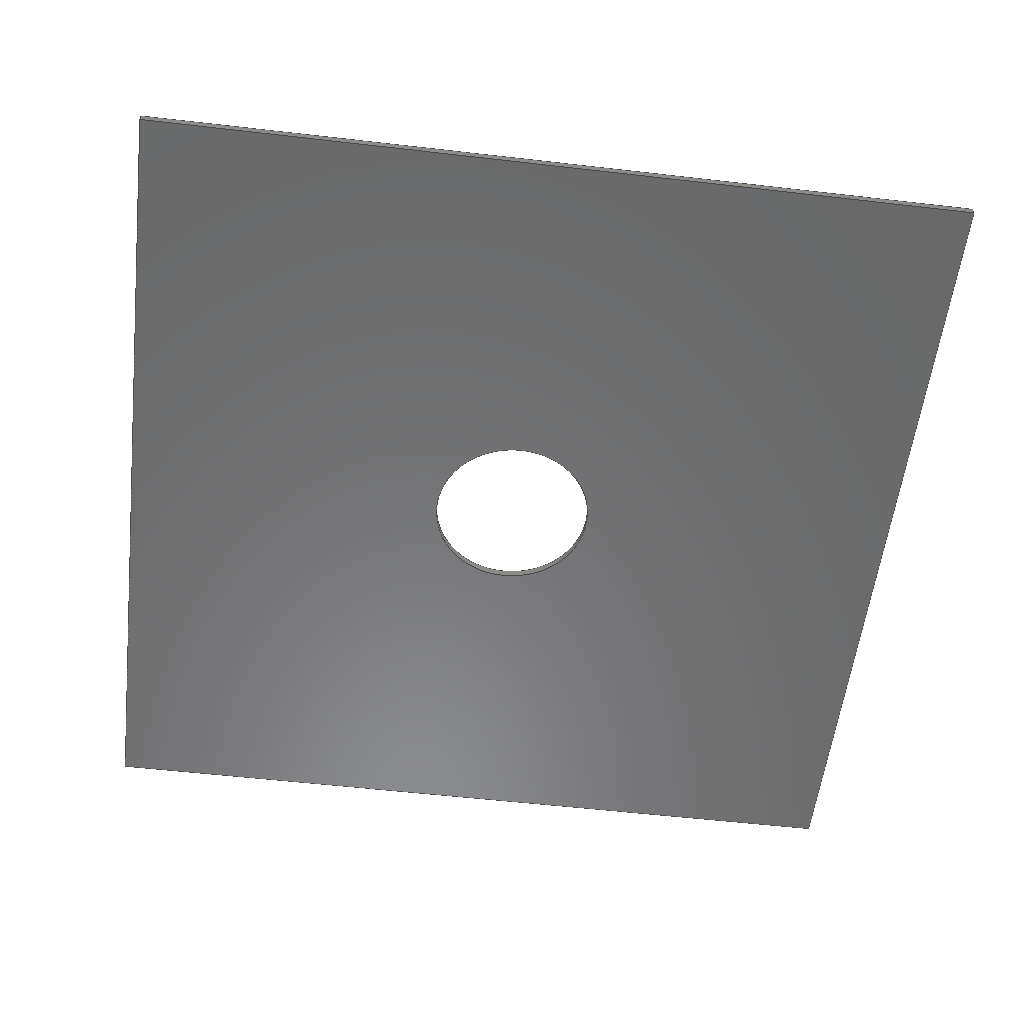
<metadata>
{"format":"step","ext":"step","renderer":"f3d","projection":"perspective","resolution":1024,"background":"white","views":[{"elev":-56.3,"azim":-96.9,"up":"+Y"}]}
</metadata>
<code>
ISO-10303-21;
DATA;
#1 = PRODUCT_DEFINITION_CONTEXT( '', #11, 'design' );
#2 = APPLICATION_PROTOCOL_DEFINITION( 'international standard', 'automotive_design', 2001, #11 );
#3 = PRODUCT_CATEGORY_RELATIONSHIP( 'NONE', 'NONE', #12, #13 );
#4 = SHAPE_DEFINITION_REPRESENTATION( #14, #15 );
#5 = PRODUCT_CATEGORY_RELATIONSHIP( 'NONE', 'NONE', #12, #16 );
#6 = CONTEXT_DEPENDENT_SHAPE_REPRESENTATION( #17, #18 );
#7 = SHAPE_DEFINITION_REPRESENTATION( #19, #20 );
#8 = SHAPE_REPRESENTATION_RELATIONSHIP( 'NONE', 'NONE', #20, #21 );
#9 = MECHANICAL_DESIGN_GEOMETRIC_PRESENTATION_REPRESENTATION( ' ', ( #22, #23, #24, #25, #26, #27, #28, #29, #30, #31, #32, #33, #34, #35, #36, #37, #38, #39, #40, #41, #42 ), #10 );
#10 =  ( GEOMETRIC_REPRESENTATION_CONTEXT( 3 )GLOBAL_UNCERTAINTY_ASSIGNED_CONTEXT( ( #43 ) )GLOBAL_UNIT_ASSIGNED_CONTEXT( ( #44, #45, #46 ) )REPRESENTATION_CONTEXT( 'NONE', 'WORKSPACE' ) );
#11 = APPLICATION_CONTEXT( 'core data for automotive mechanical design processes' );
#12 = PRODUCT_CATEGORY( 'part', 'NONE' );
#13 = PRODUCT_RELATED_PRODUCT_CATEGORY( 'detail', ' ', ( #47 ) );
#14 = PRODUCT_DEFINITION_SHAPE( 'NONE', 'NONE', #48 );
#15 = SHAPE_REPRESENTATION( 'Assem1', ( #49, #50 ), #51 );
#16 = PRODUCT_RELATED_PRODUCT_CATEGORY( 'detail', ' ', ( #52 ) );
#17 = ( REPRESENTATION_RELATIONSHIP( '', '', #20, #15 )REPRESENTATION_RELATIONSHIP_WITH_TRANSFORMATION( #53 )SHAPE_REPRESENTATION_RELATIONSHIP(  ) );
#18 = PRODUCT_DEFINITION_SHAPE( 'NAUO-PROD-DEF', 'NAUO-PROD-DEF', #54 );
#19 = PRODUCT_DEFINITION_SHAPE( 'NONE', 'NONE', #55 );
#20 = SHAPE_REPRESENTATION( 'box_2', ( #49 ), #51 );
#21 = ADVANCED_BREP_SHAPE_REPRESENTATION( 'box_2', ( #56 ), #10 );
#22 = STYLED_ITEM( '', ( #57 ), #58 );
#23 = STYLED_ITEM( '', ( #59 ), #60 );
#24 = STYLED_ITEM( '', ( #61 ), #62 );
#25 = STYLED_ITEM( '', ( #63 ), #64 );
#26 = STYLED_ITEM( '', ( #65 ), #66 );
#27 = STYLED_ITEM( '', ( #67 ), #68 );
#28 = STYLED_ITEM( '', ( #69 ), #70 );
#29 = STYLED_ITEM( '', ( #71 ), #72 );
#30 = STYLED_ITEM( '', ( #73 ), #74 );
#31 = STYLED_ITEM( '', ( #75 ), #76 );
#32 = STYLED_ITEM( '', ( #77 ), #78 );
#33 = STYLED_ITEM( '', ( #79 ), #80 );
#34 = STYLED_ITEM( '', ( #81 ), #82 );
#35 = STYLED_ITEM( '', ( #83 ), #84 );
#36 = STYLED_ITEM( '', ( #85 ), #86 );
#37 = STYLED_ITEM( '', ( #87 ), #88 );
#38 = STYLED_ITEM( '', ( #89 ), #90 );
#39 = STYLED_ITEM( '', ( #91 ), #92 );
#40 = STYLED_ITEM( '', ( #93 ), #94 );
#41 = STYLED_ITEM( '', ( #95 ), #96 );
#42 = STYLED_ITEM( '', ( #97 ), #98 );
#43 = UNCERTAINTY_MEASURE_WITH_UNIT( LENGTH_MEASURE( 1e-06 ), #44, '', '' );
#44 =  ( CONVERSION_BASED_UNIT( 'METRE', #99 )LENGTH_UNIT(  )NAMED_UNIT( #100 ) );
#45 =  ( NAMED_UNIT( #101 )PLANE_ANGLE_UNIT(  )SI_UNIT( $, .RADIAN. ) );
#46 =  ( NAMED_UNIT( #101 )SI_UNIT( $, .STERADIAN. )SOLID_ANGLE_UNIT(  ) );
#47 = PRODUCT( 'Assem1', 'Assem1', 'PART-Assem1-DESC', ( #102 ) );
#48 = PRODUCT_DEFINITION( 'NONE', 'NONE', #103, #1 );
#49 = AXIS2_PLACEMENT_3D( '', #104, #105, #106 );
#50 = AXIS2_PLACEMENT_3D( '', #107, #108, #109 );
#51 =  ( GEOMETRIC_REPRESENTATION_CONTEXT( 3 )GLOBAL_UNCERTAINTY_ASSIGNED_CONTEXT( ( #110 ) )GLOBAL_UNIT_ASSIGNED_CONTEXT( ( #111, #112, #113 ) )REPRESENTATION_CONTEXT( 'NONE', 'WORKSPACE' ) );
#52 = PRODUCT( 'box_2', 'box_2', 'PART-box_2-DESC', ( #102 ) );
#53 = ITEM_DEFINED_TRANSFORMATION( '', '', #49, #50 );
#54 = NEXT_ASSEMBLY_USAGE_OCCURRENCE( 'NAUO1', 'box_2', 'box_2', #48, #55, $ );
#55 = PRODUCT_DEFINITION( 'box_2', 'box_2', #114, #1 );
#56 = MANIFOLD_SOLID_BREP( 'box_2', #115 );
#57 = PRESENTATION_STYLE_ASSIGNMENT( ( #116 ) );
#58 = EDGE_CURVE( '', #117, #118, #119, .T. );
#59 = PRESENTATION_STYLE_ASSIGNMENT( ( #120 ) );
#60 = EDGE_CURVE( '', #121, #122, #123, .T. );
#61 = PRESENTATION_STYLE_ASSIGNMENT( ( #124 ) );
#62 = EDGE_CURVE( '', #118, #121, #125, .T. );
#63 = PRESENTATION_STYLE_ASSIGNMENT( ( #126 ) );
#64 = ADVANCED_FACE( '', ( #127 ), #128, .T. );
#65 = PRESENTATION_STYLE_ASSIGNMENT( ( #129 ) );
#66 = EDGE_CURVE( '', #130, #121, #131, .T. );
#67 = PRESENTATION_STYLE_ASSIGNMENT( ( #132 ) );
#68 = EDGE_CURVE( '', #133, #122, #134, .T. );
#69 = PRESENTATION_STYLE_ASSIGNMENT( ( #135 ) );
#70 = EDGE_CURVE( '', #136, #136, #137, .T. );
#71 = PRESENTATION_STYLE_ASSIGNMENT( ( #138 ) );
#72 = EDGE_CURVE( '', #139, #140, #141, .T. );
#73 = PRESENTATION_STYLE_ASSIGNMENT( ( #142 ) );
#74 = EDGE_CURVE( '', #130, #117, #143, .T. );
#75 = PRESENTATION_STYLE_ASSIGNMENT( ( #144 ) );
#76 = EDGE_CURVE( '', #140, #118, #145, .T. );
#77 = PRESENTATION_STYLE_ASSIGNMENT( ( #146 ) );
#78 = EDGE_CURVE( '', #117, #139, #147, .T. );
#79 = PRESENTATION_STYLE_ASSIGNMENT( ( #148 ) );
#80 = EDGE_CURVE( '', #122, #140, #149, .T. );
#81 = PRESENTATION_STYLE_ASSIGNMENT( ( #150 ) );
#82 = EDGE_CURVE( '', #133, #130, #151, .T. );
#83 = PRESENTATION_STYLE_ASSIGNMENT( ( #152 ) );
#84 = ADVANCED_FACE( '', ( #153 ), #154, .T. );
#85 = PRESENTATION_STYLE_ASSIGNMENT( ( #155 ) );
#86 = EDGE_CURVE( '', #156, #156, #157, .T. );
#87 = PRESENTATION_STYLE_ASSIGNMENT( ( #158 ) );
#88 = EDGE_CURVE( '', #139, #133, #159, .T. );
#89 = PRESENTATION_STYLE_ASSIGNMENT( ( #160 ) );
#90 = ADVANCED_FACE( '', ( #161 ), #162, .T. );
#91 = PRESENTATION_STYLE_ASSIGNMENT( ( #163 ) );
#92 = ADVANCED_FACE( '', ( #164 ), #165, .T. );
#93 = PRESENTATION_STYLE_ASSIGNMENT( ( #166 ) );
#94 = ADVANCED_FACE( '', ( #167, #168 ), #169, .T. );
#95 = PRESENTATION_STYLE_ASSIGNMENT( ( #170 ) );
#96 = ADVANCED_FACE( '', ( #171, #172 ), #173, .T. );
#97 = PRESENTATION_STYLE_ASSIGNMENT( ( #174 ) );
#98 = ADVANCED_FACE( '', ( #175, #176 ), #177, .F. );
#99 = LENGTH_MEASURE_WITH_UNIT( LENGTH_MEASURE( 1 ), #178 );
#100 = DIMENSIONAL_EXPONENTS( 1, 0, 0, 0, 0, 0, 0 );
#101 = DIMENSIONAL_EXPONENTS( 0, 0, 0, 0, 0, 0, 0 );
#102 = PRODUCT_CONTEXT( '', #11, 'mechanical' );
#103 = PRODUCT_DEFINITION_FORMATION_WITH_SPECIFIED_SOURCE( ' ', 'NONE', #47, .NOT_KNOWN. );
#104 = CARTESIAN_POINT( '', ( 0, 0, 0 ) );
#105 = DIRECTION( '', ( 0, 0, 1 ) );
#106 = DIRECTION( '', ( 1, 0, 0 ) );
#107 = CARTESIAN_POINT( '', ( 0, 0, 0 ) );
#108 = DIRECTION( '', ( 0, 0, 1 ) );
#109 = DIRECTION( '', ( 1, 0, 0 ) );
#110 = UNCERTAINTY_MEASURE_WITH_UNIT( LENGTH_MEASURE( 1e-06 ), #111, '', '' );
#111 =  ( CONVERSION_BASED_UNIT( 'METRE', #179 )LENGTH_UNIT(  )NAMED_UNIT( #180 ) );
#112 =  ( NAMED_UNIT( #181 )PLANE_ANGLE_UNIT(  )SI_UNIT( $, .RADIAN. ) );
#113 =  ( NAMED_UNIT( #181 )SI_UNIT( $, .STERADIAN. )SOLID_ANGLE_UNIT(  ) );
#114 = PRODUCT_DEFINITION_FORMATION_WITH_SPECIFIED_SOURCE( ' ', 'NONE', #52, .NOT_KNOWN. );
#115 = CLOSED_SHELL( '', ( #94, #90, #64, #84, #96, #92, #98 ) );
#116 = CURVE_STYLE( '', #182, POSITIVE_LENGTH_MEASURE( 1e-06 ), #183 );
#117 = VERTEX_POINT( '', #184 );
#118 = VERTEX_POINT( '', #185 );
#119 = LINE( '', #186, #187 );
#120 = CURVE_STYLE( '', #188, POSITIVE_LENGTH_MEASURE( 1e-06 ), #189 );
#121 = VERTEX_POINT( '', #190 );
#122 = VERTEX_POINT( '', #191 );
#123 = LINE( '', #192, #193 );
#124 = CURVE_STYLE( '', #194, POSITIVE_LENGTH_MEASURE( 1e-06 ), #195 );
#125 = LINE( '', #196, #197 );
#126 = SURFACE_STYLE_USAGE( .BOTH., #198 );
#127 = FACE_OUTER_BOUND( '', #199, .T. );
#128 = PLANE( '', #200 );
#129 = CURVE_STYLE( '', #201, POSITIVE_LENGTH_MEASURE( 1e-06 ), #202 );
#130 = VERTEX_POINT( '', #203 );
#131 = LINE( '', #204, #205 );
#132 = CURVE_STYLE( '', #206, POSITIVE_LENGTH_MEASURE( 1e-06 ), #207 );
#133 = VERTEX_POINT( '', #208 );
#134 = LINE( '', #209, #210 );
#135 = CURVE_STYLE( '', #211, POSITIVE_LENGTH_MEASURE( 1e-06 ), #212 );
#136 = VERTEX_POINT( '', #213 );
#137 = CIRCLE( '', #214, 0.1 );
#138 = CURVE_STYLE( '', #215, POSITIVE_LENGTH_MEASURE( 1e-06 ), #216 );
#139 = VERTEX_POINT( '', #217 );
#140 = VERTEX_POINT( '', #218 );
#141 = LINE( '', #219, #220 );
#142 = CURVE_STYLE( '', #221, POSITIVE_LENGTH_MEASURE( 1e-06 ), #222 );
#143 = LINE( '', #223, #224 );
#144 = CURVE_STYLE( '', #225, POSITIVE_LENGTH_MEASURE( 1e-06 ), #226 );
#145 = LINE( '', #227, #228 );
#146 = CURVE_STYLE( '', #229, POSITIVE_LENGTH_MEASURE( 1e-06 ), #230 );
#147 = LINE( '', #231, #232 );
#148 = CURVE_STYLE( '', #233, POSITIVE_LENGTH_MEASURE( 1e-06 ), #234 );
#149 = LINE( '', #235, #236 );
#150 = CURVE_STYLE( '', #237, POSITIVE_LENGTH_MEASURE( 1e-06 ), #238 );
#151 = LINE( '', #239, #240 );
#152 = SURFACE_STYLE_USAGE( .BOTH., #241 );
#153 = FACE_OUTER_BOUND( '', #242, .T. );
#154 = PLANE( '', #243 );
#155 = CURVE_STYLE( '', #244, POSITIVE_LENGTH_MEASURE( 1e-06 ), #245 );
#156 = VERTEX_POINT( '', #246 );
#157 = CIRCLE( '', #247, 0.1 );
#158 = CURVE_STYLE( '', #248, POSITIVE_LENGTH_MEASURE( 1e-06 ), #249 );
#159 = LINE( '', #250, #251 );
#160 = SURFACE_STYLE_USAGE( .BOTH., #252 );
#161 = FACE_OUTER_BOUND( '', #253, .T. );
#162 = PLANE( '', #254 );
#163 = SURFACE_STYLE_USAGE( .BOTH., #255 );
#164 = FACE_OUTER_BOUND( '', #256, .T. );
#165 = PLANE( '', #257 );
#166 = SURFACE_STYLE_USAGE( .BOTH., #258 );
#167 = FACE_BOUND( '', #259, .T. );
#168 = FACE_OUTER_BOUND( '', #260, .T. );
#169 = PLANE( '', #261 );
#170 = SURFACE_STYLE_USAGE( .BOTH., #262 );
#171 = FACE_BOUND( '', #263, .T. );
#172 = FACE_OUTER_BOUND( '', #264, .T. );
#173 = PLANE( '', #265 );
#174 = SURFACE_STYLE_USAGE( .BOTH., #266 );
#175 = FACE_OUTER_BOUND( '', #267, .T. );
#176 = FACE_OUTER_BOUND( '', #268, .T. );
#177 = CYLINDRICAL_SURFACE( '', #269, 0.1 );
#178 =  ( LENGTH_UNIT(  )NAMED_UNIT( #100 )SI_UNIT( $, .METRE. ) );
#179 = LENGTH_MEASURE_WITH_UNIT( LENGTH_MEASURE( 1 ), #270 );
#180 = DIMENSIONAL_EXPONENTS( 1, 0, 0, 0, 0, 0, 0 );
#181 = DIMENSIONAL_EXPONENTS( 0, 0, 0, 0, 0, 0, 0 );
#182 = DRAUGHTING_PRE_DEFINED_CURVE_FONT( 'continuous' );
#183 = COLOUR_RGB( '', 0, 0, 0 );
#184 = CARTESIAN_POINT( '', ( 0, 0.005, 0 ) );
#185 = CARTESIAN_POINT( '', ( 0, 0.005, 1 ) );
#186 = CARTESIAN_POINT( '', ( 0, 0.005, 0 ) );
#187 = VECTOR( '', #271, 1 );
#188 = DRAUGHTING_PRE_DEFINED_CURVE_FONT( 'continuous' );
#189 = COLOUR_RGB( '', 0, 0, 0 );
#190 = CARTESIAN_POINT( '', ( 0, -0.005, 1 ) );
#191 = CARTESIAN_POINT( '', ( -1, -0.005, 1 ) );
#192 = CARTESIAN_POINT( '', ( 0.25, -0.005, 1 ) );
#193 = VECTOR( '', #272, 1 );
#194 = DRAUGHTING_PRE_DEFINED_CURVE_FONT( 'continuous' );
#195 = COLOUR_RGB( '', 0, 0, 0 );
#196 = CARTESIAN_POINT( '', ( 0, 0.855, 1 ) );
#197 = VECTOR( '', #273, 1 );
#198 = SURFACE_SIDE_STYLE( '', ( #274 ) );
#199 = EDGE_LOOP( '', ( #275, #276, #277, #278 ) );
#200 = AXIS2_PLACEMENT_3D( '', #279, #280, #281 );
#201 = DRAUGHTING_PRE_DEFINED_CURVE_FONT( 'continuous' );
#202 = COLOUR_RGB( '', 0, 0, 0 );
#203 = CARTESIAN_POINT( '', ( 0, -0.005, 0 ) );
#204 = CARTESIAN_POINT( '', ( 0, -0.005, 0 ) );
#205 = VECTOR( '', #282, 1 );
#206 = DRAUGHTING_PRE_DEFINED_CURVE_FONT( 'continuous' );
#207 = COLOUR_RGB( '', 0, 0, 0 );
#208 = CARTESIAN_POINT( '', ( -1, -0.005, 0 ) );
#209 = CARTESIAN_POINT( '', ( -1, -0.005, 0 ) );
#210 = VECTOR( '', #283, 1 );
#211 = DRAUGHTING_PRE_DEFINED_CURVE_FONT( 'continuous' );
#212 = COLOUR_RGB( '', 0, 0, 0 );
#213 = CARTESIAN_POINT( '', ( -0.5, -0.005, 0.4 ) );
#214 = AXIS2_PLACEMENT_3D( '', #284, #285, #286 );
#215 = DRAUGHTING_PRE_DEFINED_CURVE_FONT( 'continuous' );
#216 = COLOUR_RGB( '', 0, 0, 0 );
#217 = CARTESIAN_POINT( '', ( -1, 0.005, 0 ) );
#218 = CARTESIAN_POINT( '', ( -1, 0.005, 1 ) );
#219 = CARTESIAN_POINT( '', ( -1, 0.005, 0 ) );
#220 = VECTOR( '', #287, 1 );
#221 = DRAUGHTING_PRE_DEFINED_CURVE_FONT( 'continuous' );
#222 = COLOUR_RGB( '', 0, 0, 0 );
#223 = CARTESIAN_POINT( '', ( 0, 0.855, 0 ) );
#224 = VECTOR( '', #288, 1 );
#225 = DRAUGHTING_PRE_DEFINED_CURVE_FONT( 'continuous' );
#226 = COLOUR_RGB( '', 0, 0, 0 );
#227 = CARTESIAN_POINT( '', ( 0.25, 0.005, 1 ) );
#228 = VECTOR( '', #289, 1 );
#229 = DRAUGHTING_PRE_DEFINED_CURVE_FONT( 'continuous' );
#230 = COLOUR_RGB( '', 0, 0, 0 );
#231 = CARTESIAN_POINT( '', ( 0.25, 0.005, 0 ) );
#232 = VECTOR( '', #290, 1 );
#233 = DRAUGHTING_PRE_DEFINED_CURVE_FONT( 'continuous' );
#234 = COLOUR_RGB( '', 0, 0, 0 );
#235 = CARTESIAN_POINT( '', ( -1, 0.855, 1 ) );
#236 = VECTOR( '', #291, 1 );
#237 = DRAUGHTING_PRE_DEFINED_CURVE_FONT( 'continuous' );
#238 = COLOUR_RGB( '', 0, 0, 0 );
#239 = CARTESIAN_POINT( '', ( 0.25, -0.005, 0 ) );
#240 = VECTOR( '', #292, 1 );
#241 = SURFACE_SIDE_STYLE( '', ( #293 ) );
#242 = EDGE_LOOP( '', ( #294, #295, #296, #297 ) );
#243 = AXIS2_PLACEMENT_3D( '', #298, #299, #300 );
#244 = DRAUGHTING_PRE_DEFINED_CURVE_FONT( 'continuous' );
#245 = COLOUR_RGB( '', 0, 0, 0 );
#246 = CARTESIAN_POINT( '', ( -0.5, 0.005, 0.6 ) );
#247 = AXIS2_PLACEMENT_3D( '', #301, #302, #303 );
#248 = DRAUGHTING_PRE_DEFINED_CURVE_FONT( 'continuous' );
#249 = COLOUR_RGB( '', 0, 0, 0 );
#250 = CARTESIAN_POINT( '', ( -1, 0.855, 0 ) );
#251 = VECTOR( '', #304, 1 );
#252 = SURFACE_SIDE_STYLE( '', ( #305 ) );
#253 = EDGE_LOOP( '', ( #306, #307, #308, #309 ) );
#254 = AXIS2_PLACEMENT_3D( '', #310, #311, #312 );
#255 = SURFACE_SIDE_STYLE( '', ( #313 ) );
#256 = EDGE_LOOP( '', ( #314, #315, #316, #317 ) );
#257 = AXIS2_PLACEMENT_3D( '', #318, #319, #320 );
#258 = SURFACE_SIDE_STYLE( '', ( #321 ) );
#259 = EDGE_LOOP( '', ( #322 ) );
#260 = EDGE_LOOP( '', ( #323, #324, #325, #326 ) );
#261 = AXIS2_PLACEMENT_3D( '', #327, #328, #329 );
#262 = SURFACE_SIDE_STYLE( '', ( #330 ) );
#263 = EDGE_LOOP( '', ( #331 ) );
#264 = EDGE_LOOP( '', ( #332, #333, #334, #335 ) );
#265 = AXIS2_PLACEMENT_3D( '', #336, #337, #338 );
#266 = SURFACE_SIDE_STYLE( '', ( #339 ) );
#267 = EDGE_LOOP( '', ( #340 ) );
#268 = EDGE_LOOP( '', ( #341 ) );
#269 = AXIS2_PLACEMENT_3D( '', #342, #343, #344 );
#270 =  ( LENGTH_UNIT(  )NAMED_UNIT( #180 )SI_UNIT( $, .METRE. ) );
#271 = DIRECTION( '', ( 0, 0, 1 ) );
#272 = DIRECTION( '', ( -1, 0, 0 ) );
#273 = DIRECTION( '', ( 0, -1, 0 ) );
#274 = SURFACE_STYLE_FILL_AREA( #345 );
#275 = ORIENTED_EDGE( '', *, *, #68, .T. );
#276 = ORIENTED_EDGE( '', *, *, #80, .T. );
#277 = ORIENTED_EDGE( '', *, *, #72, .F. );
#278 = ORIENTED_EDGE( '', *, *, #88, .T. );
#279 = CARTESIAN_POINT( '', ( -1, 0.855, 0 ) );
#280 = DIRECTION( '', ( -1, 0, 0 ) );
#281 = DIRECTION( '', ( 0, 0, 1 ) );
#282 = DIRECTION( '', ( 0, 0, 1 ) );
#283 = DIRECTION( '', ( 0, 0, 1 ) );
#284 = CARTESIAN_POINT( '', ( -0.5, -0.005, 0.5 ) );
#285 = DIRECTION( '', ( 0, -1, -0 ) );
#286 = DIRECTION( '', ( 0, 0, -1 ) );
#287 = DIRECTION( '', ( 0, 0, 1 ) );
#288 = DIRECTION( '', ( 0, 1, 0 ) );
#289 = DIRECTION( '', ( 1, 0, 0 ) );
#290 = DIRECTION( '', ( -1, 0, 0 ) );
#291 = DIRECTION( '', ( 0, 1, 0 ) );
#292 = DIRECTION( '', ( 1, 0, 0 ) );
#293 = SURFACE_STYLE_FILL_AREA( #346 );
#294 = ORIENTED_EDGE( '', *, *, #60, .F. );
#295 = ORIENTED_EDGE( '', *, *, #62, .F. );
#296 = ORIENTED_EDGE( '', *, *, #76, .F. );
#297 = ORIENTED_EDGE( '', *, *, #80, .F. );
#298 = CARTESIAN_POINT( '', ( 0.25, 0.855, 1 ) );
#299 = DIRECTION( '', ( 0, 0, 1 ) );
#300 = DIRECTION( '', ( 1, 0, -0 ) );
#301 = CARTESIAN_POINT( '', ( -0.5, 0.005, 0.5 ) );
#302 = DIRECTION( '', ( 0, 1, 0 ) );
#303 = DIRECTION( '', ( 0, -0, 1 ) );
#304 = DIRECTION( '', ( -0, -1, -0 ) );
#305 = SURFACE_STYLE_FILL_AREA( #347 );
#306 = ORIENTED_EDGE( '', *, *, #74, .F. );
#307 = ORIENTED_EDGE( '', *, *, #82, .F. );
#308 = ORIENTED_EDGE( '', *, *, #88, .F. );
#309 = ORIENTED_EDGE( '', *, *, #78, .F. );
#310 = CARTESIAN_POINT( '', ( 0.25, 0.855, 0 ) );
#311 = DIRECTION( '', ( -0, 0, -1 ) );
#312 = DIRECTION( '', ( -1, 0, 0 ) );
#313 = SURFACE_STYLE_FILL_AREA( #348 );
#314 = ORIENTED_EDGE( '', *, *, #74, .T. );
#315 = ORIENTED_EDGE( '', *, *, #58, .T. );
#316 = ORIENTED_EDGE( '', *, *, #62, .T. );
#317 = ORIENTED_EDGE( '', *, *, #66, .F. );
#318 = CARTESIAN_POINT( '', ( 0, 0.855, 0 ) );
#319 = DIRECTION( '', ( 1, 0, 0 ) );
#320 = DIRECTION( '', ( 0, 0, -1 ) );
#321 = SURFACE_STYLE_FILL_AREA( #349 );
#322 = ORIENTED_EDGE( '', *, *, #86, .F. );
#323 = ORIENTED_EDGE( '', *, *, #72, .T. );
#324 = ORIENTED_EDGE( '', *, *, #76, .T. );
#325 = ORIENTED_EDGE( '', *, *, #58, .F. );
#326 = ORIENTED_EDGE( '', *, *, #78, .T. );
#327 = CARTESIAN_POINT( '', ( 0.25, 0.005, 0 ) );
#328 = DIRECTION( '', ( 0, 1, 0 ) );
#329 = DIRECTION( '', ( 0, -0, 1 ) );
#330 = SURFACE_STYLE_FILL_AREA( #350 );
#331 = ORIENTED_EDGE( '', *, *, #70, .F. );
#332 = ORIENTED_EDGE( '', *, *, #66, .T. );
#333 = ORIENTED_EDGE( '', *, *, #60, .T. );
#334 = ORIENTED_EDGE( '', *, *, #68, .F. );
#335 = ORIENTED_EDGE( '', *, *, #82, .T. );
#336 = CARTESIAN_POINT( '', ( 0.25, -0.005, 0 ) );
#337 = DIRECTION( '', ( 0, -1, -0 ) );
#338 = DIRECTION( '', ( 0, 0, -1 ) );
#339 = SURFACE_STYLE_FILL_AREA( #351 );
#340 = ORIENTED_EDGE( '', *, *, #70, .T. );
#341 = ORIENTED_EDGE( '', *, *, #86, .T. );
#342 = CARTESIAN_POINT( '', ( -0.5, 0.8381, 0.5 ) );
#343 = DIRECTION( '', ( -0, 1, 0 ) );
#344 = DIRECTION( '', ( 1, 0, 0 ) );
#345 = FILL_AREA_STYLE( '', ( #352 ) );
#346 = FILL_AREA_STYLE( '', ( #353 ) );
#347 = FILL_AREA_STYLE( '', ( #354 ) );
#348 = FILL_AREA_STYLE( '', ( #355 ) );
#349 = FILL_AREA_STYLE( '', ( #356 ) );
#350 = FILL_AREA_STYLE( '', ( #357 ) );
#351 = FILL_AREA_STYLE( '', ( #358 ) );
#352 = FILL_AREA_STYLE_COLOUR( '', #359 );
#353 = FILL_AREA_STYLE_COLOUR( '', #360 );
#354 = FILL_AREA_STYLE_COLOUR( '', #361 );
#355 = FILL_AREA_STYLE_COLOUR( '', #362 );
#356 = FILL_AREA_STYLE_COLOUR( '', #363 );
#357 = FILL_AREA_STYLE_COLOUR( '', #364 );
#358 = FILL_AREA_STYLE_COLOUR( '', #365 );
#359 = COLOUR_RGB( '', 0.6471, 0.8235, 0.8824 );
#360 = COLOUR_RGB( '', 0.6471, 0.8235, 0.8824 );
#361 = COLOUR_RGB( '', 0.6471, 0.8235, 0.8824 );
#362 = COLOUR_RGB( '', 0.6471, 0.8235, 0.8824 );
#363 = COLOUR_RGB( '', 0.6471, 0.8235, 0.8824 );
#364 = COLOUR_RGB( '', 0.6471, 0.8235, 0.8824 );
#365 = COLOUR_RGB( '', 0.6471, 0.8235, 0.8824 );
ENDSEC;
END-ISO-10303-21;

</code>
